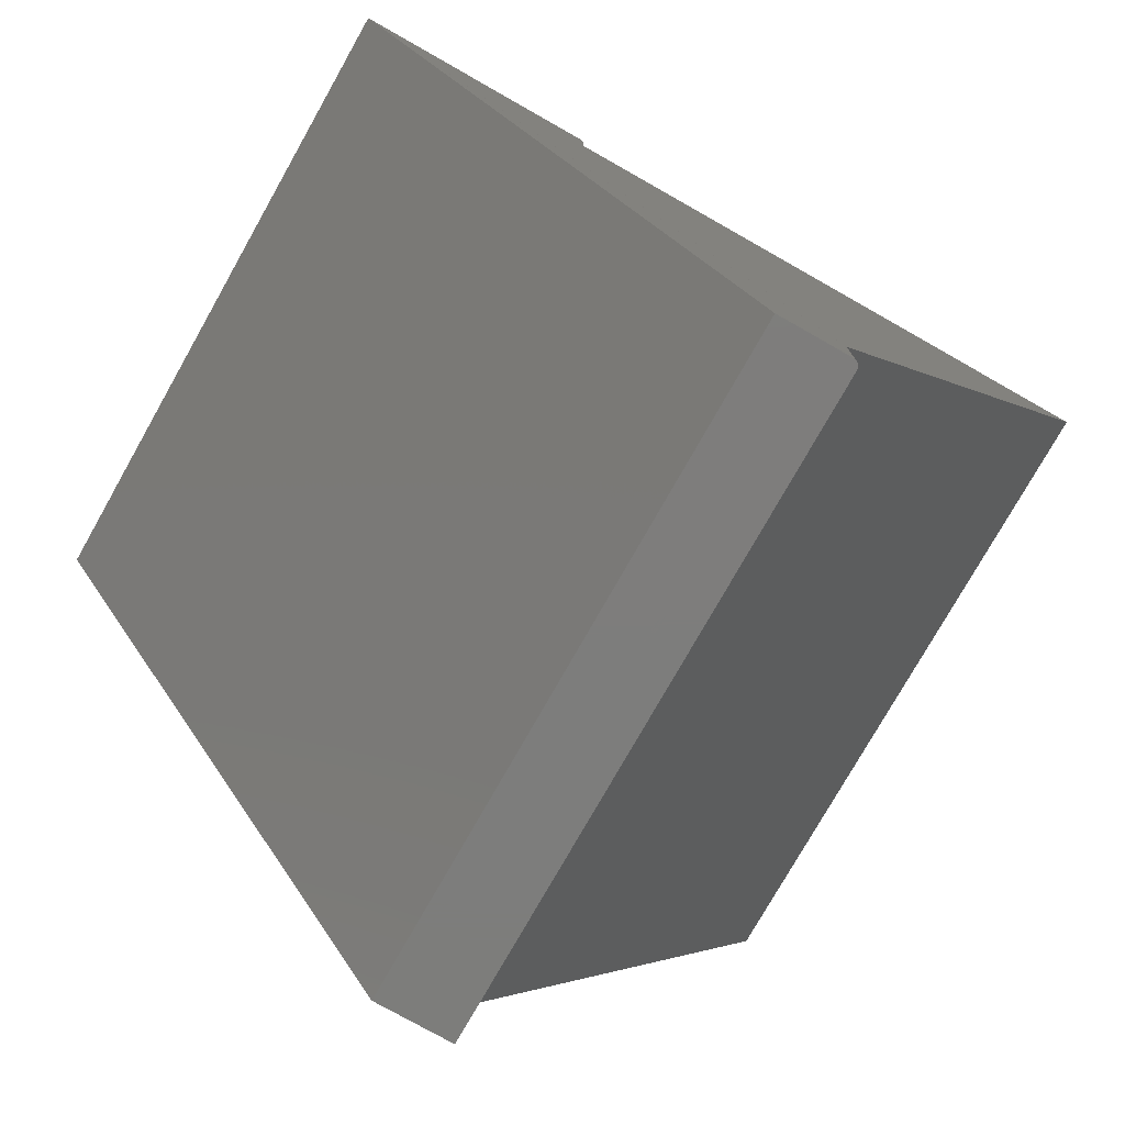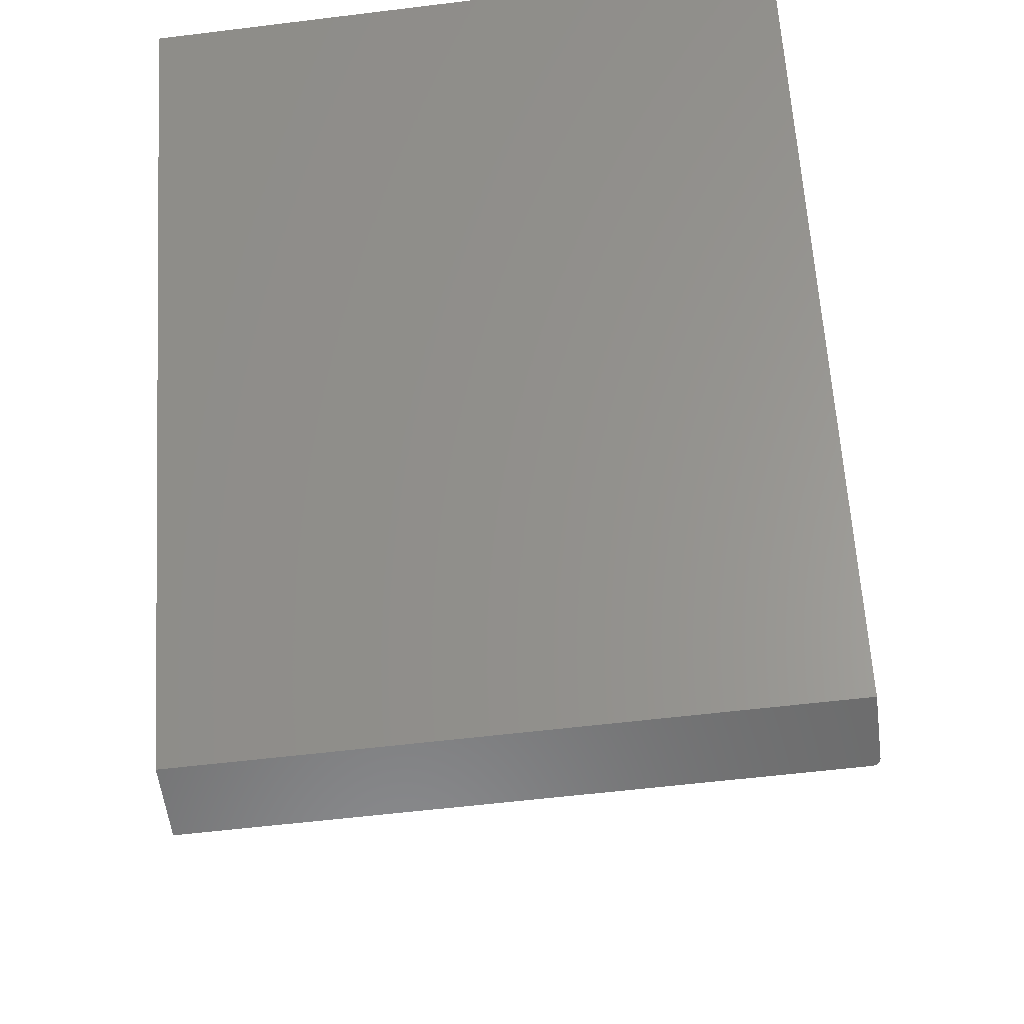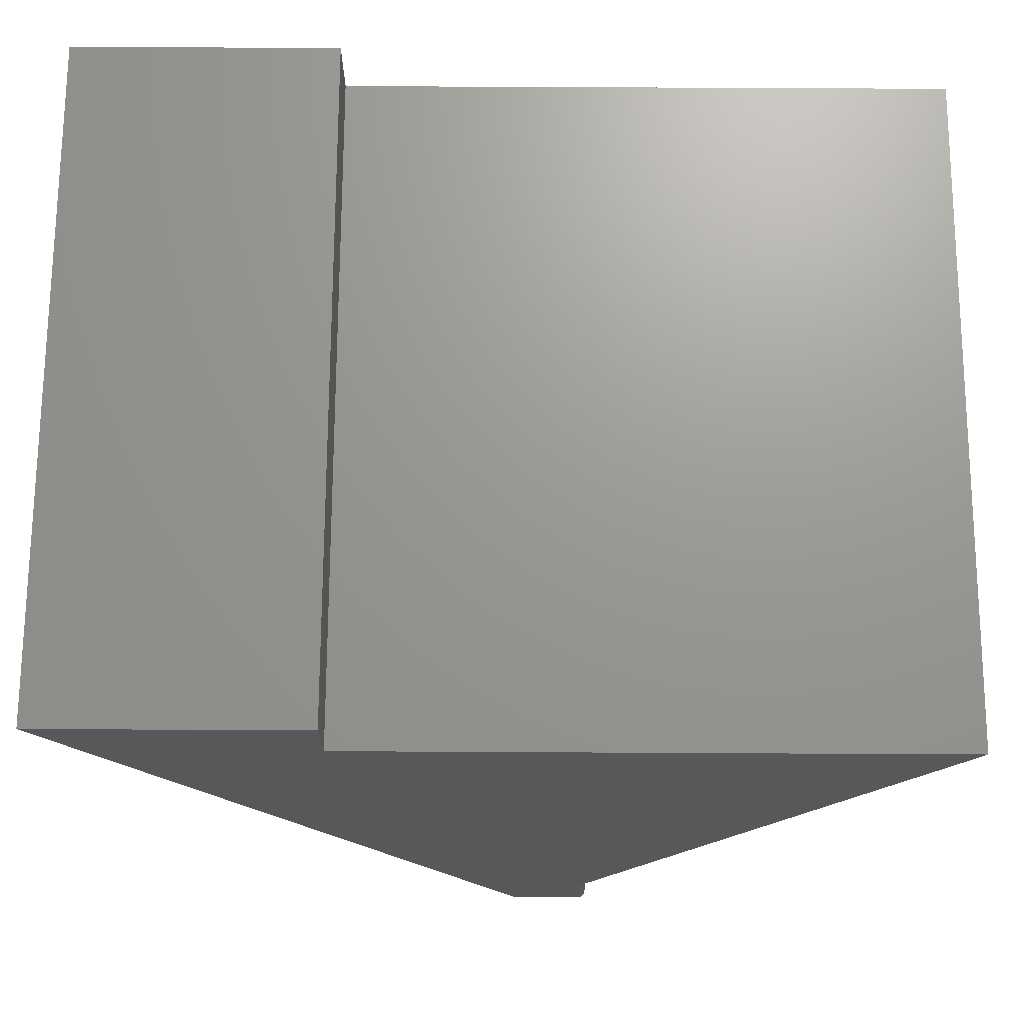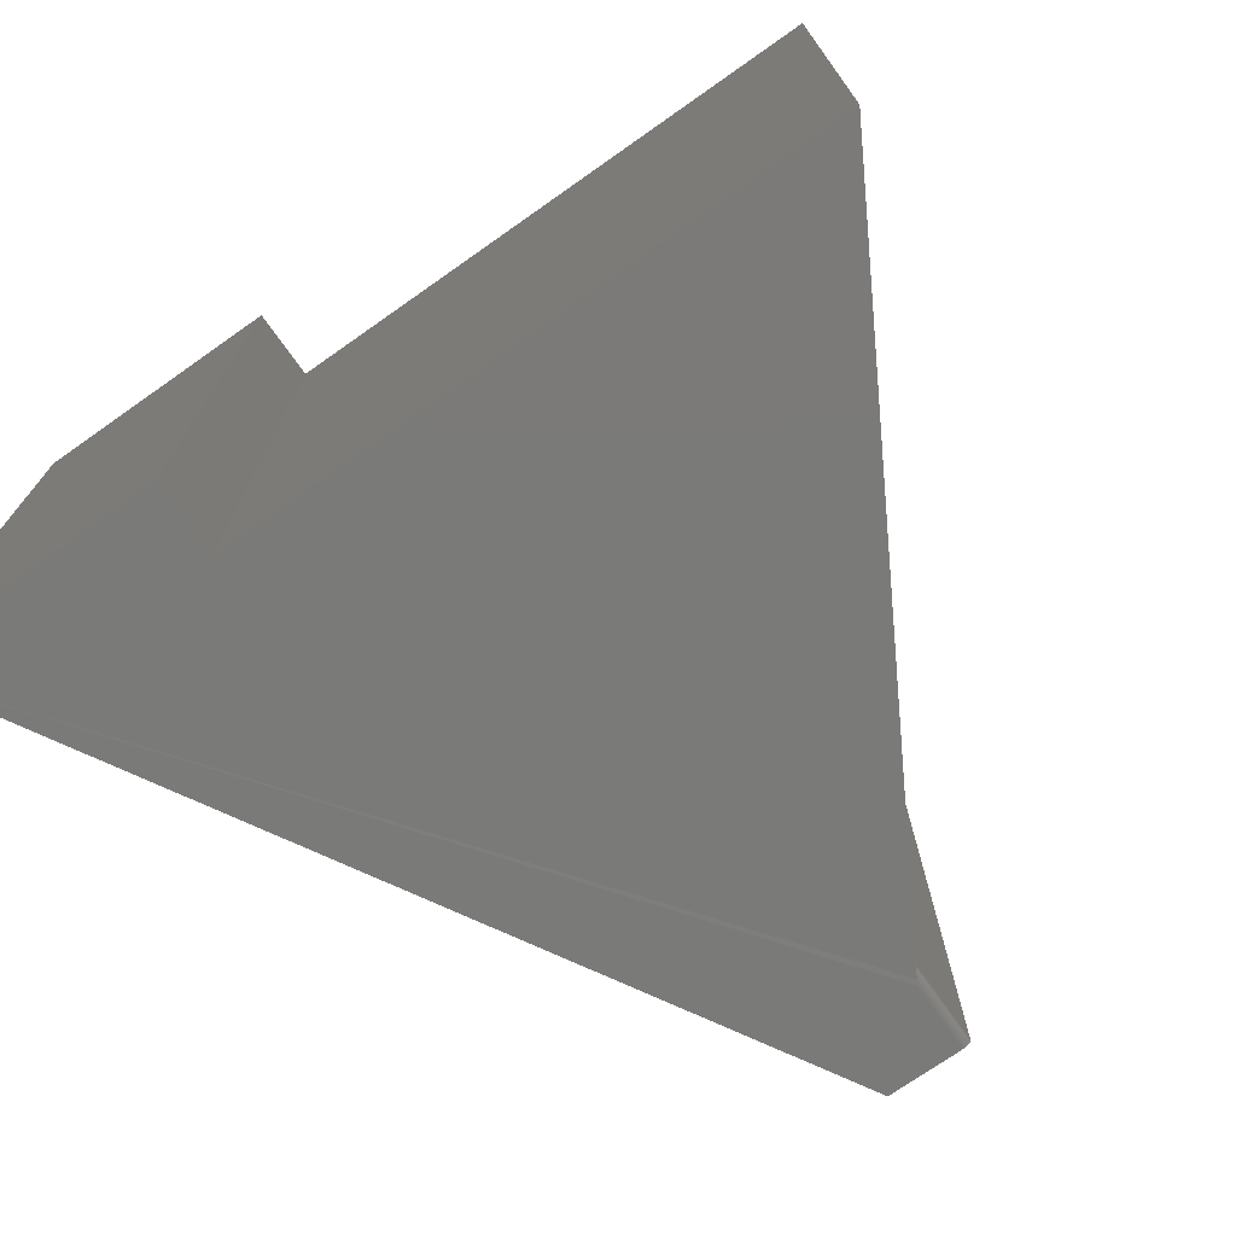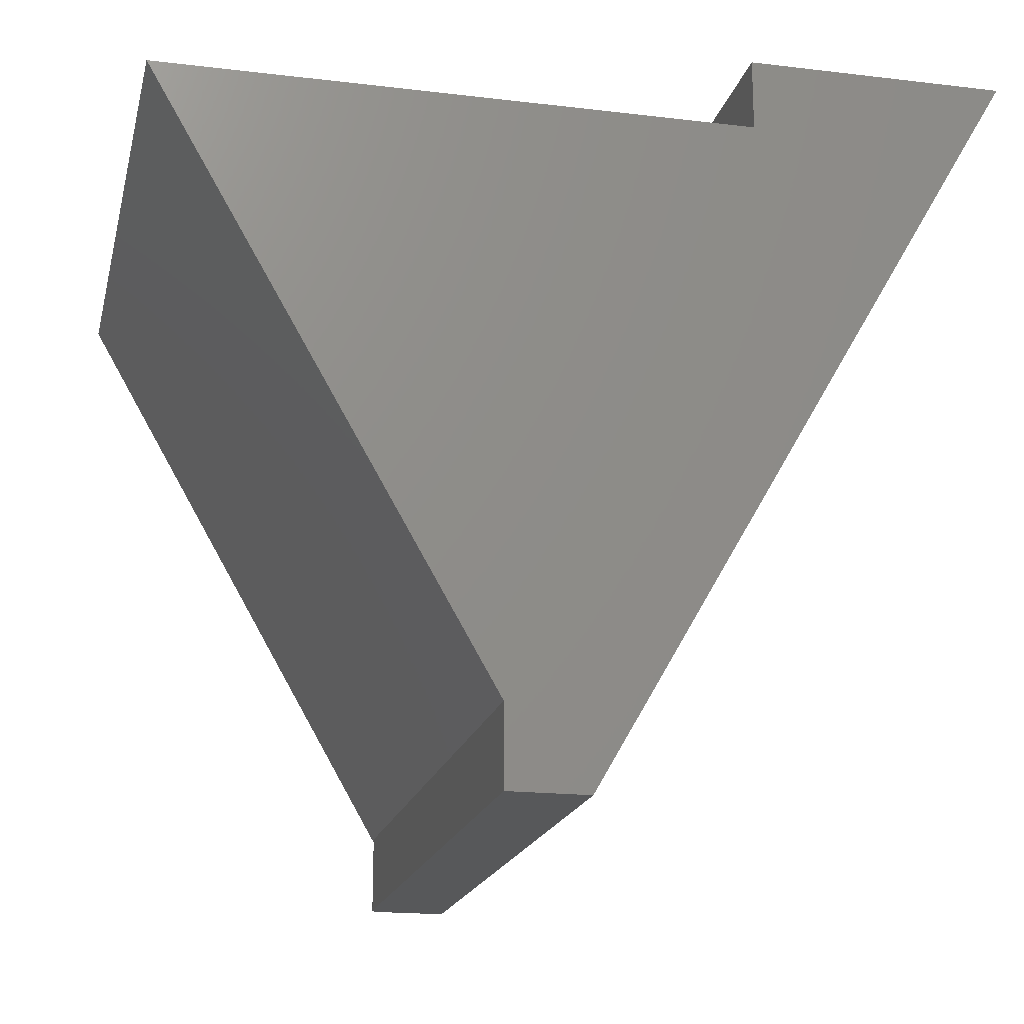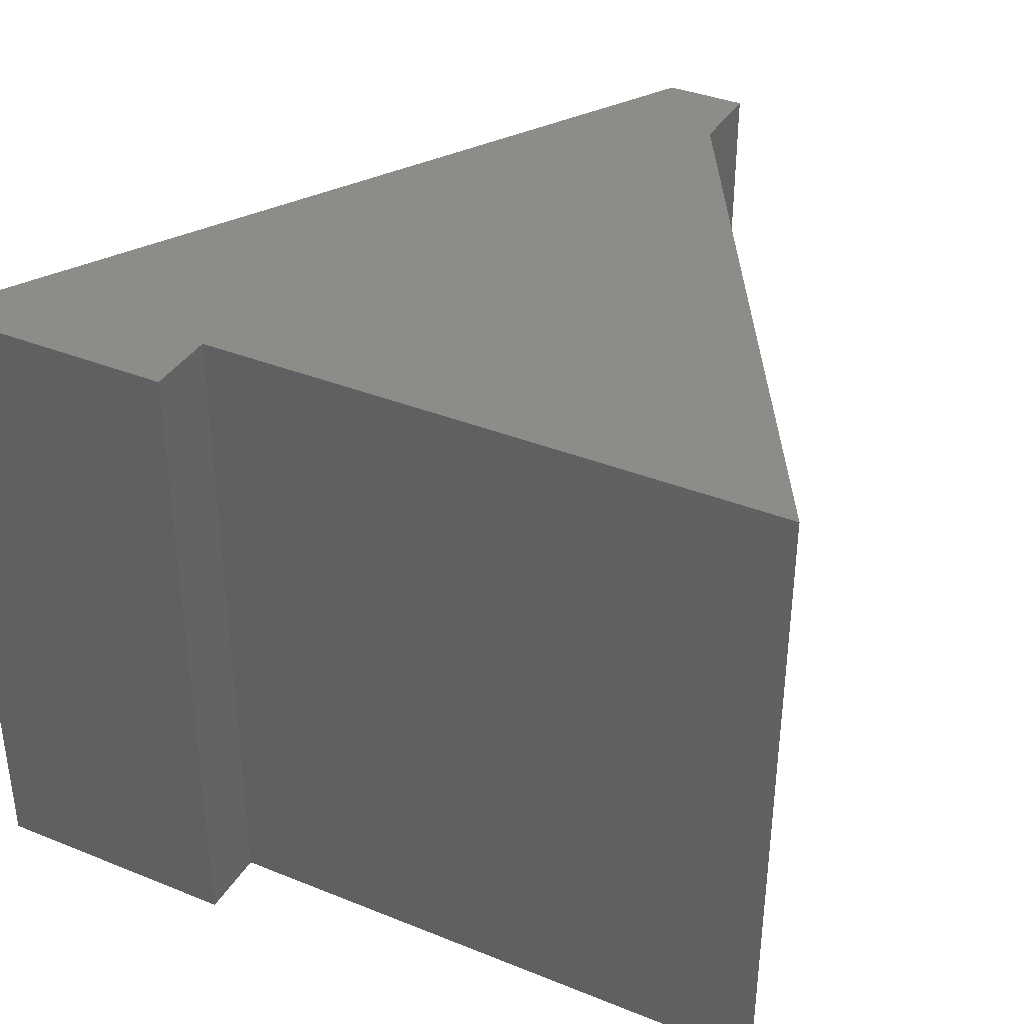
<metadata>
{"format":"stl","ext":"stl","renderer":"f3d","projection":"perspective","resolution":1024,"background":"white","views":[{"elev":-76.9,"azim":150.5,"up":"+Y"},{"elev":-57.2,"azim":97.3,"up":"+Y"},{"elev":70.0,"azim":-179.7,"up":"+Y"},{"elev":-73.3,"azim":-144.9,"up":"+Z"},{"elev":-18.5,"azim":-13.0,"up":"+Y"},{"elev":36.9,"azim":-152.5,"up":"+Z"}]}
</metadata>
<code>
# stl→obj: 31 verts, 58 faces
v 0.1674 0.6797 0
v -0.0808 0.07372 0.0004705
v -0.004523 0.6797 0
v -0.4297 0.6797 0
v -0.07812 0.06908 0
v -0.004523 0.001234 0
v -0.07812 0.001234 0
v 0.4297 0.7521 0
v 0.1674 0.7521 0
v -0.08594 0.001234 0.007812
v -0.08579 0.001234 0.006288
v -0.08462 0.001234 0.003472
v -0.08534 0.001234 0.004823
v -0.004523 0.001234 0.6797
v -0.08594 0.001234 0.6797
v -0.08365 0.001234 0.002288
v -0.08247 0.001234 0.001317
v -0.08111 0.001234 0.0005947
v -0.07965 0.001234 0.0001501
v -0.08594 0.08265 0.007812
v -0.08594 0.08265 0.6797
v -0.08288 0.07734 0.001613
v -0.08376 0.07886 0.002399
v -0.08451 0.08016 0.003304
v -0.08511 0.08121 0.004311
v -0.08556 0.08199 0.005408
v -0.4297 0.6797 0.6797
v -0.004523 0.6797 0.6797
v 0.4297 0.7521 0.6797
v 0.1674 0.7521 0.6797
v 0.1674 0.6797 0.6797
f 1 2 3
f 2 4 3
f 5 6 7
f 8 6 5
f 8 5 2
f 8 2 1
f 8 1 9
f 10 11 12
f 12 11 13
f 14 15 10
f 14 10 12
f 14 12 16
f 14 16 17
f 14 17 18
f 14 18 19
f 14 19 7
f 14 7 6
f 20 10 21
f 21 10 15
f 4 2 22
f 4 22 23
f 4 23 24
f 4 24 25
f 4 25 26
f 4 26 20
f 4 20 21
f 4 21 27
f 3 4 28
f 28 4 27
f 5 19 2
f 5 7 19
f 2 19 18
f 2 18 17
f 2 17 22
f 22 17 16
f 22 16 23
f 16 12 23
f 23 12 24
f 24 12 13
f 10 20 11
f 11 20 26
f 11 26 13
f 13 26 25
f 13 25 24
f 29 30 31
f 14 29 31
f 14 31 28
f 14 28 27
f 14 27 21
f 14 21 15
f 1 3 31
f 31 3 28
f 9 1 30
f 30 1 31
f 8 9 29
f 29 9 30
f 14 6 29
f 29 6 8

</code>
